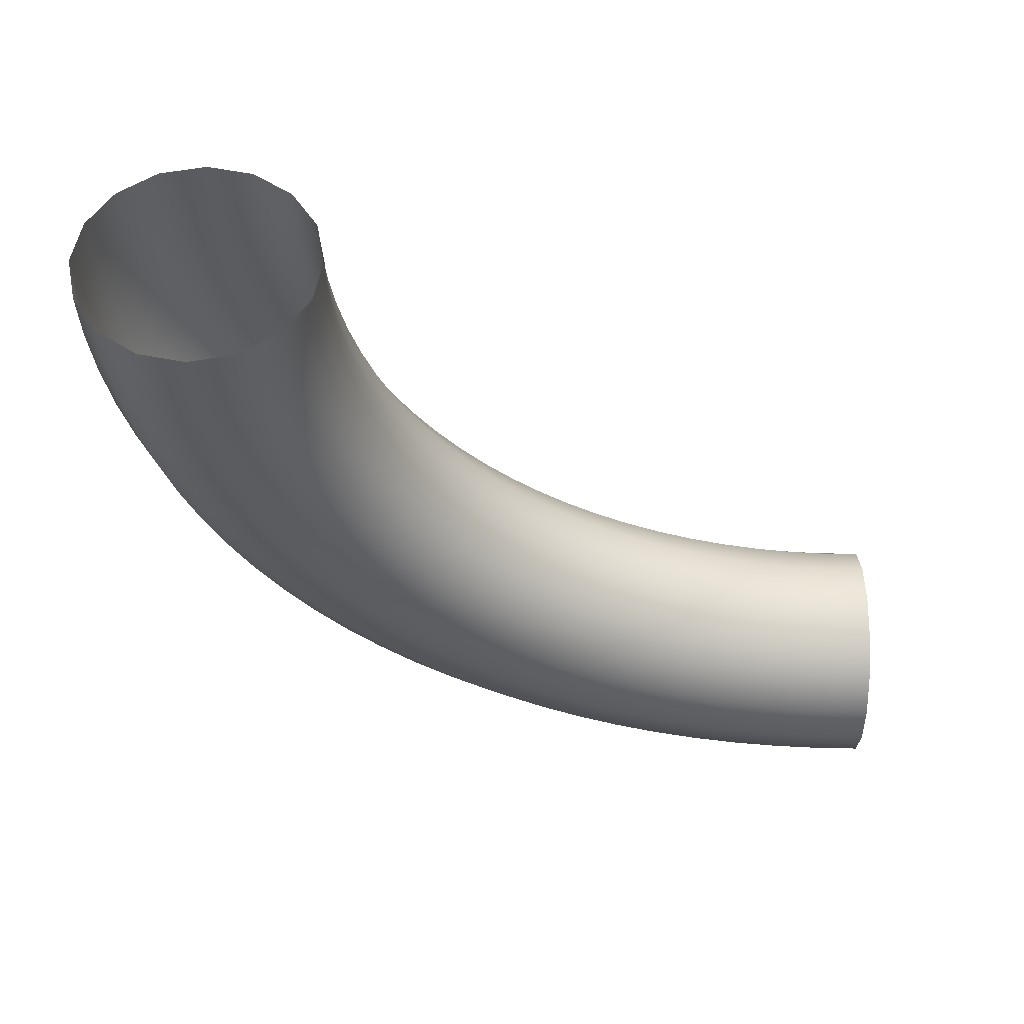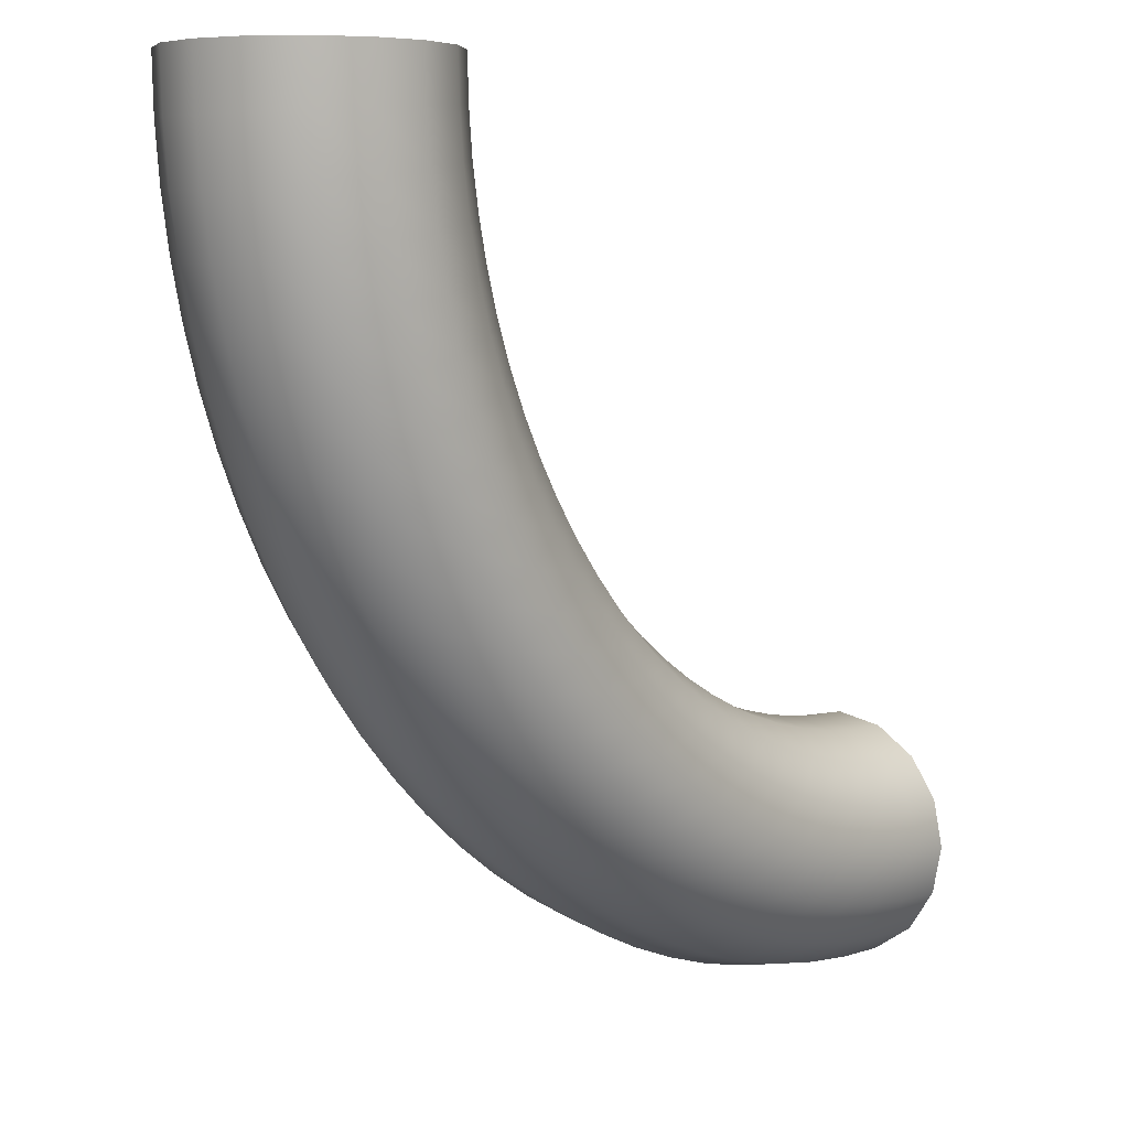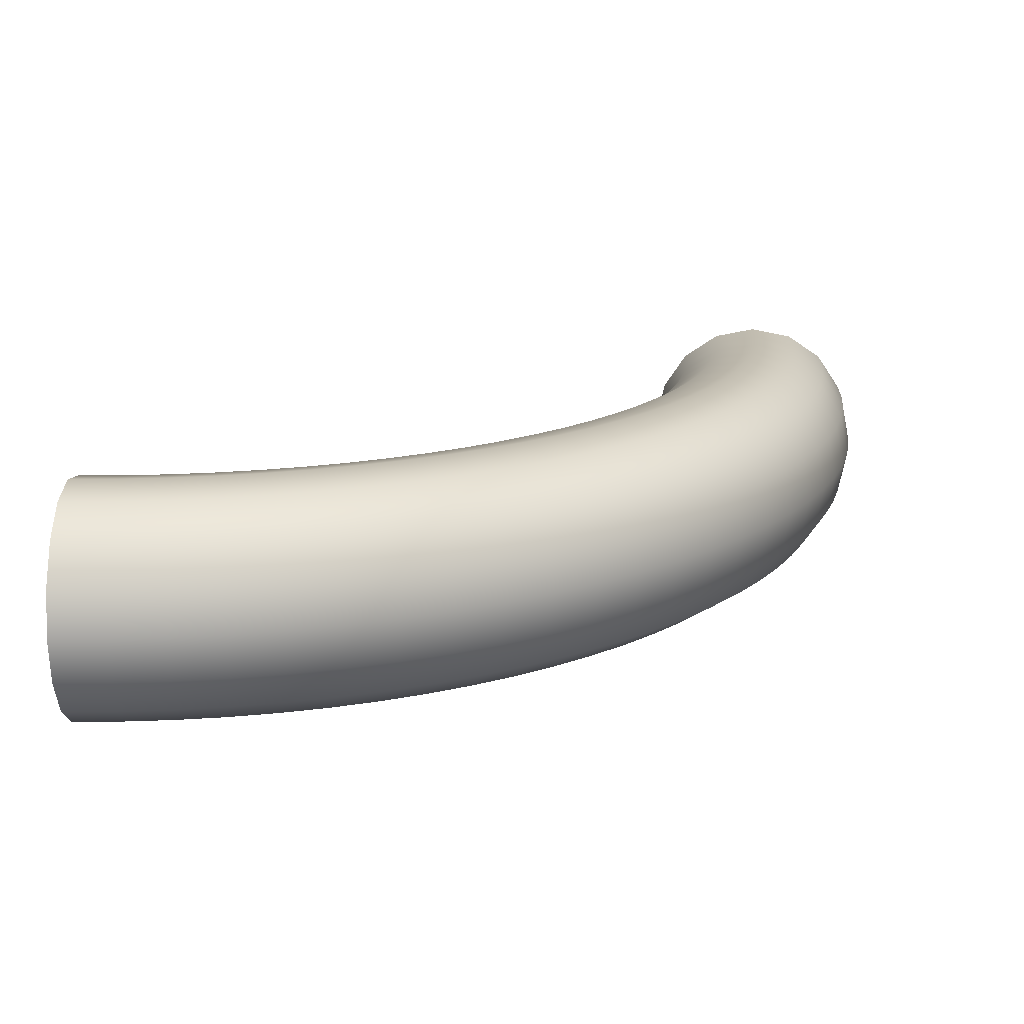
<metadata>
{"format":"obj","ext":"obj","renderer":"f3d","projection":"perspective","resolution":1024,"background":"white","views":[{"elev":-33.9,"azim":-90.5,"up":"+Y"},{"elev":6.1,"azim":130.3,"up":"+Z"},{"elev":16.6,"azim":91.0,"up":"+Y"}]}
</metadata>
<code>
o Torus
v 1.014 0 0
v 0.9383 0.3827 0
v 0.7215 0.7071 0
v 0.3971 0.9239 0
v 0.01438 1 0
v -0.3683 0.9239 0
v -0.6927 0.7071 0
v -0.9095 0.3827 0
v -0.9856 0 0
v -0.9095 -0.3827 0
v -0.6927 -0.7071 0
v -0.3683 -0.9239 0
v 0.01438 -1 0
v 0.3971 -0.9239 0
v 0.7215 -0.7071 0
v 0.9383 -0.3827 0
v 0.9994 0 -0.4578
v 0.9234 0.3827 -0.4528
v 0.7071 0.7071 -0.4387
v 0.3834 0.9239 -0.4174
v 0.001531 1 -0.3924
v -0.3803 0.9239 -0.3674
v -0.7041 0.7071 -0.3462
v -0.9204 0.3827 -0.332
v -0.9963 0 -0.327
v -0.9204 -0.3827 -0.332
v -0.7041 -0.7071 -0.3462
v -0.3803 -0.9239 -0.3674
v 0.001531 -1 -0.3924
v 0.3834 -0.9239 -0.4174
v 0.7071 -0.7071 -0.4387
v 0.9234 -0.3827 -0.4528
v 0.9545 0 -0.9137
v 0.879 0.3827 -0.9037
v 0.6641 0.7071 -0.8755
v 0.3425 0.9239 -0.8331
v -0.03695 1 -0.7832
v -0.4164 0.9239 -0.7332
v -0.738 0.7071 -0.6909
v -0.9529 0.3827 -0.6626
v -1.028 0 -0.6526
v -0.9529 -0.3827 -0.6626
v -0.738 -0.7071 -0.6909
v -0.4164 -0.9239 -0.7332
v -0.03695 -1 -0.7832
v 0.3425 -0.9239 -0.8331
v 0.6641 -0.7071 -0.8755
v 0.879 -0.3827 -0.9037
v 0.8799 0 -1.366
v 0.8052 0.3827 -1.351
v 0.5926 0.7071 -1.308
v 0.2744 0.9239 -1.245
v -0.1009 1 -1.171
v -0.4762 0.9239 -1.096
v -0.7944 0.7071 -1.033
v -1.007 0.3827 -0.9903
v -1.082 0 -0.9755
v -1.007 -0.3827 -0.9903
v -0.7944 -0.7071 -1.033
v -0.4762 -0.9239 -1.096
v -0.1009 -1 -1.171
v 0.2744 -0.9239 -1.245
v 0.5926 -0.7071 -1.308
v 0.8052 -0.3827 -1.351
v 0.7759 0 -1.812
v 0.7023 0.3827 -1.792
v 0.4929 0.7071 -1.736
v 0.1796 0.9239 -1.652
v -0.1901 1 -1.553
v -0.5597 0.9239 -1.454
v -0.8731 0.7071 -1.37
v -1.082 0.3827 -1.314
v -1.156 0 -1.294
v -1.082 -0.3827 -1.314
v -0.8731 -0.7071 -1.37
v -0.5597 -0.9239 -1.454
v -0.1901 -1 -1.553
v 0.1796 -0.9239 -1.652
v 0.4929 -0.7071 -1.736
v 0.7023 -0.3827 -1.792
v 0.6429 0 -2.25
v 0.5708 0.3827 -2.226
v 0.3655 0.7071 -2.156
v 0.05833 0.9239 -2.052
v -0.304 1 -1.929
v -0.6664 0.9239 -1.806
v -0.9736 0.7071 -1.701
v -1.179 0.3827 -1.632
v -1.251 0 -1.607
v -1.179 -0.3827 -1.632
v -0.9736 -0.7071 -1.701
v -0.6664 -0.9239 -1.806
v -0.304 -1 -1.929
v 0.05833 -0.9239 -2.052
v 0.3655 -0.7071 -2.156
v 0.5708 -0.3827 -2.226
v 0.4815 0 -2.679
v 0.4112 0.3827 -2.65
v 0.2109 0.7071 -2.567
v -0.08879 0.9239 -2.443
v -0.4423 1 -2.296
v -0.7959 0.9239 -2.15
v -1.096 0.7071 -2.026
v -1.296 0.3827 -1.943
v -1.366 0 -1.913
v -1.296 -0.3827 -1.943
v -1.096 -0.7071 -2.026
v -0.7959 -0.9239 -2.15
v -0.4423 -1 -2.296
v -0.08879 -0.9239 -2.443
v 0.2109 -0.7071 -2.567
v 0.4112 -0.3827 -2.65
v 0.2925 0 -3.096
v 0.2242 0.3827 -3.062
v 0.0298 0.7071 -2.966
v -0.2612 0.9239 -2.823
v -0.6044 1 -2.654
v -0.9476 0.9239 -2.484
v -1.239 0.7071 -2.341
v -1.433 0.3827 -2.245
v -1.501 0 -2.211
v -1.433 -0.3827 -2.245
v -1.239 -0.7071 -2.341
v -0.9476 -0.9239 -2.484
v -0.6044 -1 -2.654
v -0.2612 -0.9239 -2.823
v 0.0298 -0.7071 -2.966
v 0.2242 -0.3827 -3.062
v 0.07655 0 -3.5
v 0.01063 0.3827 -3.462
v -0.1771 0.7071 -3.354
v -0.4581 0.9239 -3.191
v -0.7895 1 -3
v -1.121 0.9239 -2.809
v -1.402 0.7071 -2.646
v -1.59 0.3827 -2.538
v -1.655 0 -2.5
v -1.59 -0.3827 -2.538
v -1.402 -0.7071 -2.646
v -1.121 -0.9239 -2.809
v -0.7895 -1 -3
v -0.4581 -0.9239 -3.191
v -0.1771 -0.7071 -3.354
v 0.01063 -0.3827 -3.462
v -0.1653 0 -3.889
v -0.2286 0.3827 -3.847
v -0.4089 0.7071 -3.726
v -0.6786 0.9239 -3.546
v -0.9968 1 -3.333
v -1.315 0.9239 -3.121
v -1.585 0.7071 -2.941
v -1.765 0.3827 -2.82
v -1.828 0 -2.778
v -1.765 -0.3827 -2.82
v -1.585 -0.7071 -2.941
v -1.315 -0.9239 -3.121
v -0.9968 -1 -3.333
v -0.6786 -0.9239 -3.546
v -0.4089 -0.7071 -3.726
v -0.2286 -0.3827 -3.847
v -0.4321 0 -4.261
v -0.4925 0.3827 -4.215
v -0.6645 0.7071 -4.083
v -0.9219 0.9239 -3.886
v -1.226 1 -3.653
v -1.529 0.9239 -3.42
v -1.786 0.7071 -3.222
v -1.958 0.3827 -3.09
v -2.019 0 -3.044
v -1.958 -0.3827 -3.09
v -1.786 -0.7071 -3.222
v -1.529 -0.9239 -3.42
v -1.226 -1 -3.653
v -0.9219 -0.9239 -3.886
v -0.6645 -0.7071 -4.083
v -0.4925 -0.3827 -4.215
v -0.7227 0 -4.615
v -0.78 0.3827 -4.565
v -0.943 0.7071 -4.422
v -1.187 0.9239 -4.208
v -1.475 1 -3.956
v -1.762 0.9239 -3.704
v -2.006 0.7071 -3.49
v -2.169 0.3827 -3.347
v -2.226 0 -3.297
v -2.169 -0.3827 -3.347
v -2.006 -0.7071 -3.49
v -1.762 -0.9239 -3.704
v -1.475 -1 -3.956
v -1.187 -0.9239 -4.208
v -0.943 -0.7071 -4.422
v -0.78 -0.3827 -4.565
v -1.036 0 -4.95
v -1.09 0.3827 -4.896
v -1.243 0.7071 -4.743
v -1.472 0.9239 -4.513
v -1.743 1 -4.243
v -2.014 0.9239 -3.972
v -2.243 0.7071 -3.743
v -2.396 0.3827 -3.589
v -2.45 0 -3.536
v -2.396 -0.3827 -3.589
v -2.243 -0.7071 -3.743
v -2.014 -0.9239 -3.972
v -1.743 -1 -4.243
v -1.472 -0.9239 -4.513
v -1.243 -0.7071 -4.743
v -1.09 -0.3827 -4.896
v -1.37 0 -5.263
v -1.42 0.3827 -5.206
v -1.563 0.7071 -5.043
v -1.777 0.9239 -4.799
v -2.03 1 -4.511
v -2.282 0.9239 -4.223
v -2.496 0.7071 -3.979
v -2.639 0.3827 -3.816
v -2.689 0 -3.759
v -2.639 -0.3827 -3.816
v -2.496 -0.7071 -3.979
v -2.282 -0.9239 -4.223
v -2.03 -1 -4.511
v -1.777 -0.9239 -4.799
v -1.563 -0.7071 -5.043
v -1.42 -0.3827 -5.206
v -1.724 0 -5.553
v -1.771 0.3827 -5.493
v -1.903 0.7071 -5.321
v -2.1 0.9239 -5.064
v -2.333 1 -4.76
v -2.566 0.9239 -4.457
v -2.764 0.7071 -4.199
v -2.895 0.3827 -4.027
v -2.942 0 -3.967
v -2.895 -0.3827 -4.027
v -2.764 -0.7071 -4.199
v -2.566 -0.9239 -4.457
v -2.333 -1 -4.76
v -2.1 -0.9239 -5.064
v -1.903 -0.7071 -5.321
v -1.771 -0.3827 -5.493
v -2.097 0 -5.82
v -2.139 0.3827 -5.757
v -2.259 0.7071 -5.577
v -2.44 0.9239 -5.307
v -2.652 1 -4.989
v -2.865 0.9239 -4.671
v -3.045 0.7071 -4.401
v -3.165 0.3827 -4.221
v -3.208 0 -4.157
v -3.165 -0.3827 -4.221
v -3.045 -0.7071 -4.401
v -2.865 -0.9239 -4.671
v -2.652 -1 -4.989
v -2.44 -0.9239 -5.307
v -2.259 -0.7071 -5.577
v -2.139 -0.3827 -5.757
v -2.486 0 -6.062
v -2.524 0.3827 -5.996
v -2.632 0.7071 -5.809
v -2.794 0.9239 -5.528
v -2.986 1 -5.196
v -3.177 0.9239 -4.865
v -3.339 0.7071 -4.584
v -3.448 0.3827 -4.396
v -3.486 0 -4.33
v -3.448 -0.3827 -4.396
v -3.339 -0.7071 -4.584
v -3.177 -0.9239 -4.865
v -2.986 -1 -5.196
v -2.794 -0.9239 -5.528
v -2.632 -0.7071 -5.809
v -2.524 -0.3827 -5.996
v -2.89 0 -6.278
v -2.923 0.3827 -6.21
v -3.019 0.7071 -6.015
v -3.163 0.9239 -5.724
v -3.332 1 -5.381
v -3.501 0.9239 -5.038
v -3.645 0.7071 -4.747
v -3.741 0.3827 -4.553
v -3.774 0 -4.484
v -3.741 -0.3827 -4.553
v -3.645 -0.7071 -4.747
v -3.501 -0.9239 -5.038
v -3.332 -1 -5.381
v -3.163 -0.9239 -5.724
v -3.019 -0.7071 -6.015
v -2.923 -0.3827 -6.21
v -3.307 0 -6.467
v -3.336 0.3827 -6.397
v -3.419 0.7071 -6.197
v -3.543 0.9239 -5.897
v -3.69 1 -5.543
v -3.836 0.9239 -5.19
v -3.96 0.7071 -4.89
v -4.043 0.3827 -4.69
v -4.072 0 -4.619
v -4.043 -0.3827 -4.69
v -3.96 -0.7071 -4.89
v -3.836 -0.9239 -5.19
v -3.69 -1 -5.543
v -3.543 -0.9239 -5.897
v -3.419 -0.7071 -6.197
v -3.336 -0.3827 -6.397
v -3.736 0 -6.629
v -3.76 0.3827 -6.556
v -3.83 0.7071 -6.351
v -3.934 0.9239 -6.044
v -4.057 1 -5.682
v -4.18 0.9239 -5.319
v -4.284 0.7071 -5.012
v -4.354 0.3827 -4.807
v -4.378 0 -4.735
v -4.354 -0.3827 -4.807
v -4.284 -0.7071 -5.012
v -4.18 -0.9239 -5.319
v -4.057 -1 -5.682
v -3.934 -0.9239 -6.044
v -3.83 -0.7071 -6.351
v -3.76 -0.3827 -6.556
v -4.174 0 -6.761
v -4.194 0.3827 -6.688
v -4.25 0.7071 -6.479
v -4.334 0.9239 -6.165
v -4.433 1 -5.796
v -4.532 0.9239 -5.426
v -4.616 0.7071 -5.113
v -4.672 0.3827 -4.903
v -4.692 0 -4.83
v -4.672 -0.3827 -4.903
v -4.616 -0.7071 -5.113
v -4.532 -0.9239 -5.426
v -4.433 -1 -5.796
v -4.334 -0.9239 -6.165
v -4.25 -0.7071 -6.479
v -4.194 -0.3827 -6.688
v -4.62 0 -6.865
v -4.635 0.3827 -6.791
v -4.677 0.7071 -6.578
v -4.74 0.9239 -6.26
v -4.815 1 -5.885
v -4.89 0.9239 -5.509
v -4.953 0.7071 -5.191
v -4.995 0.3827 -4.979
v -5.01 0 -4.904
v -4.995 -0.3827 -4.979
v -4.953 -0.7071 -5.191
v -4.89 -0.9239 -5.509
v -4.815 -1 -5.885
v -4.74 -0.9239 -6.26
v -4.677 -0.7071 -6.578
v -4.635 -0.3827 -6.791
v -5.072 0 -6.94
v -5.082 0.3827 -6.865
v -5.11 0.7071 -6.65
v -5.153 0.9239 -6.328
v -5.202 1 -5.949
v -5.252 0.9239 -5.569
v -5.295 0.7071 -5.248
v -5.323 0.3827 -5.033
v -5.333 0 -4.957
v -5.323 -0.3827 -5.033
v -5.295 -0.7071 -5.248
v -5.252 -0.9239 -5.569
v -5.202 -1 -5.949
v -5.153 -0.9239 -6.328
v -5.11 -0.7071 -6.65
v -5.082 -0.3827 -6.865
v -5.528 0 -6.985
v -5.533 0.3827 -6.909
v -5.547 0.7071 -6.693
v -5.568 0.9239 -6.369
v -5.593 1 -5.987
v -5.618 0.9239 -5.605
v -5.639 0.7071 -5.282
v -5.654 0.3827 -5.065
v -5.659 0 -4.989
v -5.654 -0.3827 -5.065
v -5.639 -0.7071 -5.282
v -5.618 -0.9239 -5.605
v -5.593 -1 -5.987
v -5.568 -0.9239 -6.369
v -5.547 -0.7071 -6.693
v -5.533 -0.3827 -6.909
v -5.986 0 -7
v -5.986 0.3827 -6.924
v -5.986 0.7071 -6.707
v -5.986 0.9239 -6.383
v -5.986 1 -6
v -5.986 0.9239 -5.617
v -5.986 0.7071 -5.293
v -5.986 0.3827 -5.076
v -5.986 0 -5
v -5.986 -0.3827 -5.076
v -5.986 -0.7071 -5.293
v -5.986 -0.9239 -5.617
v -5.986 -1 -6
v -5.986 -0.9239 -6.383
v -5.986 -0.7071 -6.707
v -5.986 -0.3827 -6.924
f 1 2 18 17
f 2 3 19 18
f 3 4 20 19
f 4 5 21 20
f 5 6 22 21
f 6 7 23 22
f 7 8 24 23
f 8 9 25 24
f 9 10 26 25
f 10 11 27 26
f 11 12 28 27
f 12 13 29 28
f 13 14 30 29
f 14 15 31 30
f 15 16 32 31
f 1 17 32 16
f 17 18 34 33
f 18 19 35 34
f 19 20 36 35
f 20 21 37 36
f 21 22 38 37
f 22 23 39 38
f 23 24 40 39
f 24 25 41 40
f 25 26 42 41
f 26 27 43 42
f 27 28 44 43
f 28 29 45 44
f 29 30 46 45
f 30 31 47 46
f 31 32 48 47
f 32 17 33 48
f 33 34 50 49
f 34 35 51 50
f 35 36 52 51
f 36 37 53 52
f 37 38 54 53
f 38 39 55 54
f 39 40 56 55
f 40 41 57 56
f 41 42 58 57
f 42 43 59 58
f 43 44 60 59
f 44 45 61 60
f 45 46 62 61
f 46 47 63 62
f 47 48 64 63
f 48 33 49 64
f 49 50 66 65
f 50 51 67 66
f 51 52 68 67
f 52 53 69 68
f 53 54 70 69
f 54 55 71 70
f 55 56 72 71
f 56 57 73 72
f 57 58 74 73
f 58 59 75 74
f 59 60 76 75
f 60 61 77 76
f 61 62 78 77
f 62 63 79 78
f 63 64 80 79
f 64 49 65 80
f 65 66 82 81
f 66 67 83 82
f 67 68 84 83
f 68 69 85 84
f 69 70 86 85
f 70 71 87 86
f 71 72 88 87
f 72 73 89 88
f 73 74 90 89
f 74 75 91 90
f 75 76 92 91
f 76 77 93 92
f 77 78 94 93
f 78 79 95 94
f 79 80 96 95
f 80 65 81 96
f 81 82 98 97
f 82 83 99 98
f 83 84 100 99
f 84 85 101 100
f 85 86 102 101
f 86 87 103 102
f 87 88 104 103
f 88 89 105 104
f 89 90 106 105
f 90 91 107 106
f 91 92 108 107
f 92 93 109 108
f 93 94 110 109
f 94 95 111 110
f 95 96 112 111
f 96 81 97 112
f 97 98 114 113
f 98 99 115 114
f 99 100 116 115
f 100 101 117 116
f 101 102 118 117
f 102 103 119 118
f 103 104 120 119
f 104 105 121 120
f 105 106 122 121
f 106 107 123 122
f 107 108 124 123
f 108 109 125 124
f 109 110 126 125
f 110 111 127 126
f 111 112 128 127
f 112 97 113 128
f 113 114 130 129
f 114 115 131 130
f 115 116 132 131
f 116 117 133 132
f 117 118 134 133
f 118 119 135 134
f 119 120 136 135
f 120 121 137 136
f 121 122 138 137
f 122 123 139 138
f 123 124 140 139
f 124 125 141 140
f 125 126 142 141
f 126 127 143 142
f 127 128 144 143
f 128 113 129 144
f 129 130 146 145
f 130 131 147 146
f 131 132 148 147
f 132 133 149 148
f 133 134 150 149
f 134 135 151 150
f 135 136 152 151
f 136 137 153 152
f 137 138 154 153
f 138 139 155 154
f 139 140 156 155
f 140 141 157 156
f 141 142 158 157
f 142 143 159 158
f 143 144 160 159
f 144 129 145 160
f 145 146 162 161
f 146 147 163 162
f 147 148 164 163
f 148 149 165 164
f 149 150 166 165
f 150 151 167 166
f 151 152 168 167
f 152 153 169 168
f 153 154 170 169
f 154 155 171 170
f 155 156 172 171
f 156 157 173 172
f 157 158 174 173
f 158 159 175 174
f 159 160 176 175
f 160 145 161 176
f 161 162 178 177
f 162 163 179 178
f 163 164 180 179
f 164 165 181 180
f 165 166 182 181
f 166 167 183 182
f 167 168 184 183
f 168 169 185 184
f 169 170 186 185
f 170 171 187 186
f 171 172 188 187
f 172 173 189 188
f 173 174 190 189
f 174 175 191 190
f 175 176 192 191
f 176 161 177 192
f 177 178 194 193
f 178 179 195 194
f 179 180 196 195
f 180 181 197 196
f 181 182 198 197
f 182 183 199 198
f 183 184 200 199
f 184 185 201 200
f 185 186 202 201
f 186 187 203 202
f 187 188 204 203
f 188 189 205 204
f 189 190 206 205
f 190 191 207 206
f 191 192 208 207
f 192 177 193 208
f 193 194 210 209
f 194 195 211 210
f 195 196 212 211
f 196 197 213 212
f 197 198 214 213
f 198 199 215 214
f 199 200 216 215
f 200 201 217 216
f 201 202 218 217
f 202 203 219 218
f 203 204 220 219
f 204 205 221 220
f 205 206 222 221
f 206 207 223 222
f 207 208 224 223
f 208 193 209 224
f 209 210 226 225
f 210 211 227 226
f 211 212 228 227
f 212 213 229 228
f 213 214 230 229
f 214 215 231 230
f 215 216 232 231
f 216 217 233 232
f 217 218 234 233
f 218 219 235 234
f 219 220 236 235
f 220 221 237 236
f 221 222 238 237
f 222 223 239 238
f 223 224 240 239
f 224 209 225 240
f 225 226 242 241
f 226 227 243 242
f 227 228 244 243
f 228 229 245 244
f 229 230 246 245
f 230 231 247 246
f 231 232 248 247
f 232 233 249 248
f 233 234 250 249
f 234 235 251 250
f 235 236 252 251
f 236 237 253 252
f 237 238 254 253
f 238 239 255 254
f 239 240 256 255
f 240 225 241 256
f 241 242 258 257
f 242 243 259 258
f 243 244 260 259
f 244 245 261 260
f 245 246 262 261
f 246 247 263 262
f 247 248 264 263
f 248 249 265 264
f 249 250 266 265
f 250 251 267 266
f 251 252 268 267
f 252 253 269 268
f 253 254 270 269
f 254 255 271 270
f 255 256 272 271
f 256 241 257 272
f 257 258 274 273
f 258 259 275 274
f 259 260 276 275
f 260 261 277 276
f 261 262 278 277
f 262 263 279 278
f 263 264 280 279
f 264 265 281 280
f 265 266 282 281
f 266 267 283 282
f 267 268 284 283
f 268 269 285 284
f 269 270 286 285
f 270 271 287 286
f 271 272 288 287
f 272 257 273 288
f 273 274 290 289
f 274 275 291 290
f 275 276 292 291
f 276 277 293 292
f 277 278 294 293
f 278 279 295 294
f 279 280 296 295
f 280 281 297 296
f 281 282 298 297
f 282 283 299 298
f 283 284 300 299
f 284 285 301 300
f 285 286 302 301
f 286 287 303 302
f 287 288 304 303
f 288 273 289 304
f 289 290 306 305
f 290 291 307 306
f 291 292 308 307
f 292 293 309 308
f 293 294 310 309
f 294 295 311 310
f 295 296 312 311
f 296 297 313 312
f 297 298 314 313
f 298 299 315 314
f 299 300 316 315
f 300 301 317 316
f 301 302 318 317
f 302 303 319 318
f 303 304 320 319
f 304 289 305 320
f 305 306 322 321
f 306 307 323 322
f 307 308 324 323
f 308 309 325 324
f 309 310 326 325
f 310 311 327 326
f 311 312 328 327
f 312 313 329 328
f 313 314 330 329
f 314 315 331 330
f 315 316 332 331
f 316 317 333 332
f 317 318 334 333
f 318 319 335 334
f 319 320 336 335
f 320 305 321 336
f 321 322 338 337
f 322 323 339 338
f 323 324 340 339
f 324 325 341 340
f 325 326 342 341
f 326 327 343 342
f 327 328 344 343
f 328 329 345 344
f 329 330 346 345
f 330 331 347 346
f 331 332 348 347
f 332 333 349 348
f 333 334 350 349
f 334 335 351 350
f 335 336 352 351
f 336 321 337 352
f 337 338 354 353
f 338 339 355 354
f 339 340 356 355
f 340 341 357 356
f 341 342 358 357
f 342 343 359 358
f 343 344 360 359
f 344 345 361 360
f 345 346 362 361
f 346 347 363 362
f 347 348 364 363
f 348 349 365 364
f 349 350 366 365
f 350 351 367 366
f 351 352 368 367
f 352 337 353 368
f 353 354 370 369
f 354 355 371 370
f 355 356 372 371
f 356 357 373 372
f 357 358 374 373
f 358 359 375 374
f 359 360 376 375
f 360 361 377 376
f 361 362 378 377
f 362 363 379 378
f 363 364 380 379
f 364 365 381 380
f 365 366 382 381
f 366 367 383 382
f 367 368 384 383
f 368 353 369 384
f 369 370 386 385
f 370 371 387 386
f 371 372 388 387
f 372 373 389 388
f 373 374 390 389
f 374 375 391 390
f 375 376 392 391
f 376 377 393 392
f 377 378 394 393
f 378 379 395 394
f 379 380 396 395
f 380 381 397 396
f 381 382 398 397
f 382 383 399 398
f 383 384 400 399
f 384 369 385 400

</code>
